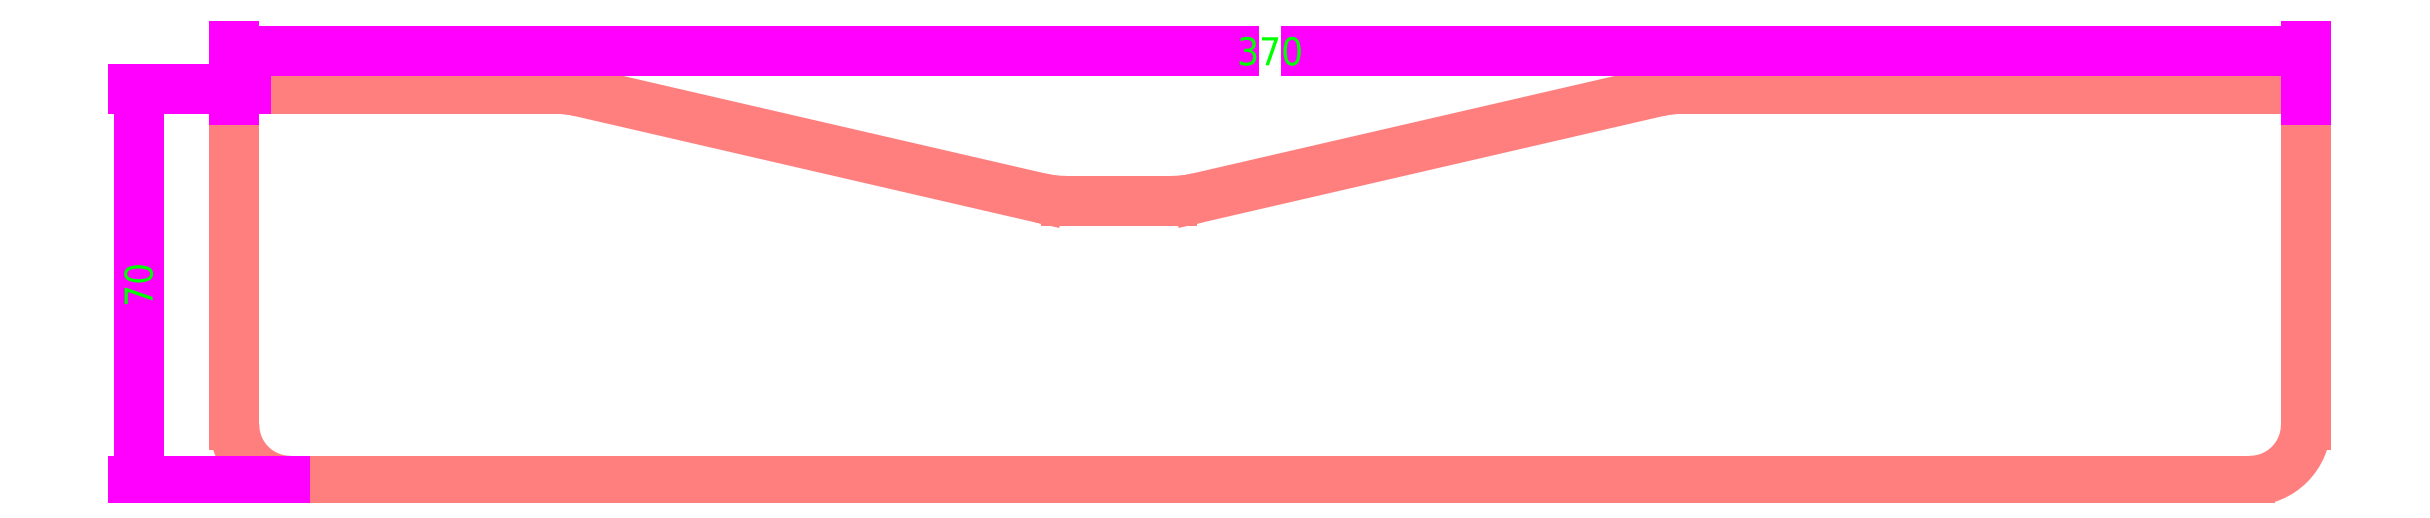
<metadata>
{"format":"dxf","ext":"dxf","renderer":"ezdxf+matplotlib","layout":"modelspace","background":"white","min_lineweight":24,"dpi":150}
</metadata>
<code>
0
SECTION
2
ENTITIES
0
LINE
8
BR
10
682.7
20
-457.3
30
0
11
332.7
21
-457.3
31
0
0
LINE
8
BR
10
490.2
20
-407.3
30
0
11
471.2
21
-407.3
31
0
0
ARC
8
BR
10
332.7
20
-447.3
30
0
40
10
50
180
51
270
0
LINE
8
BR
10
466.7
20
-406.8
30
0
11
384.6
21
-387.9
31
0
0
LINE
8
BR
10
380.1
20
-387.3
30
0
11
325.7
21
-387.3
31
0
0
LINE
8
BR
10
322.7
20
-447.3
30
0
11
322.7
21
-390.3
31
0
0
ARC
8
BR
10
325.7
20
-390.3
30
0
40
3
50
90
51
180
0
ARC
8
BR
10
380.1
20
-407.3
30
0
40
20
50
77
51
90
0
ARC
8
BR
10
471.2
20
-387.3
30
0
40
20
50
257
51
270
0
LINE
8
BR
10
689.7
20
-387.3
30
0
11
581.4
21
-387.3
31
0
0
LINE
8
BR
10
576.9
20
-387.9
30
0
11
494.7
21
-406.8
31
0
0
ARC
8
BR
10
490.2
20
-387.3
30
0
40
20
50
270
51
283
0
ARC
8
BR
10
581.4
20
-407.3
30
0
40
20
50
90
51
103
0
ARC
8
BR
10
682.7
20
-447.3
30
0
40
10
50
270
51
3.435e-13
0
LINE
8
BR
10
692.7
20
-390.3
30
0
11
692.7
21
-447.3
31
0
0
ARC
8
BR
10
689.7
20
-390.3
30
0
40
3
50
0
51
90
0
DIMENSION
8
0
2
*D2
10
305.6
20
-457.3
30
0
11
305.6
21
-422.3
31
0
70
    32
71
     5
42
70
3
STANDARD
13
325.7
23
-387.3
33
0
14
332.7
24
-457.3
34
0
50
90
0
DIMENSION
8
0
2
*D3
10
692.7
20
-380.6
30
0
11
507.7
21
-380.6
31
0
70
    32
71
     5
42
370
3
STANDARD
13
322.7
23
-390.3
33
0
14
692.7
24
-390.3
34
0
0
ENDSEC
0
EOF

</code>
